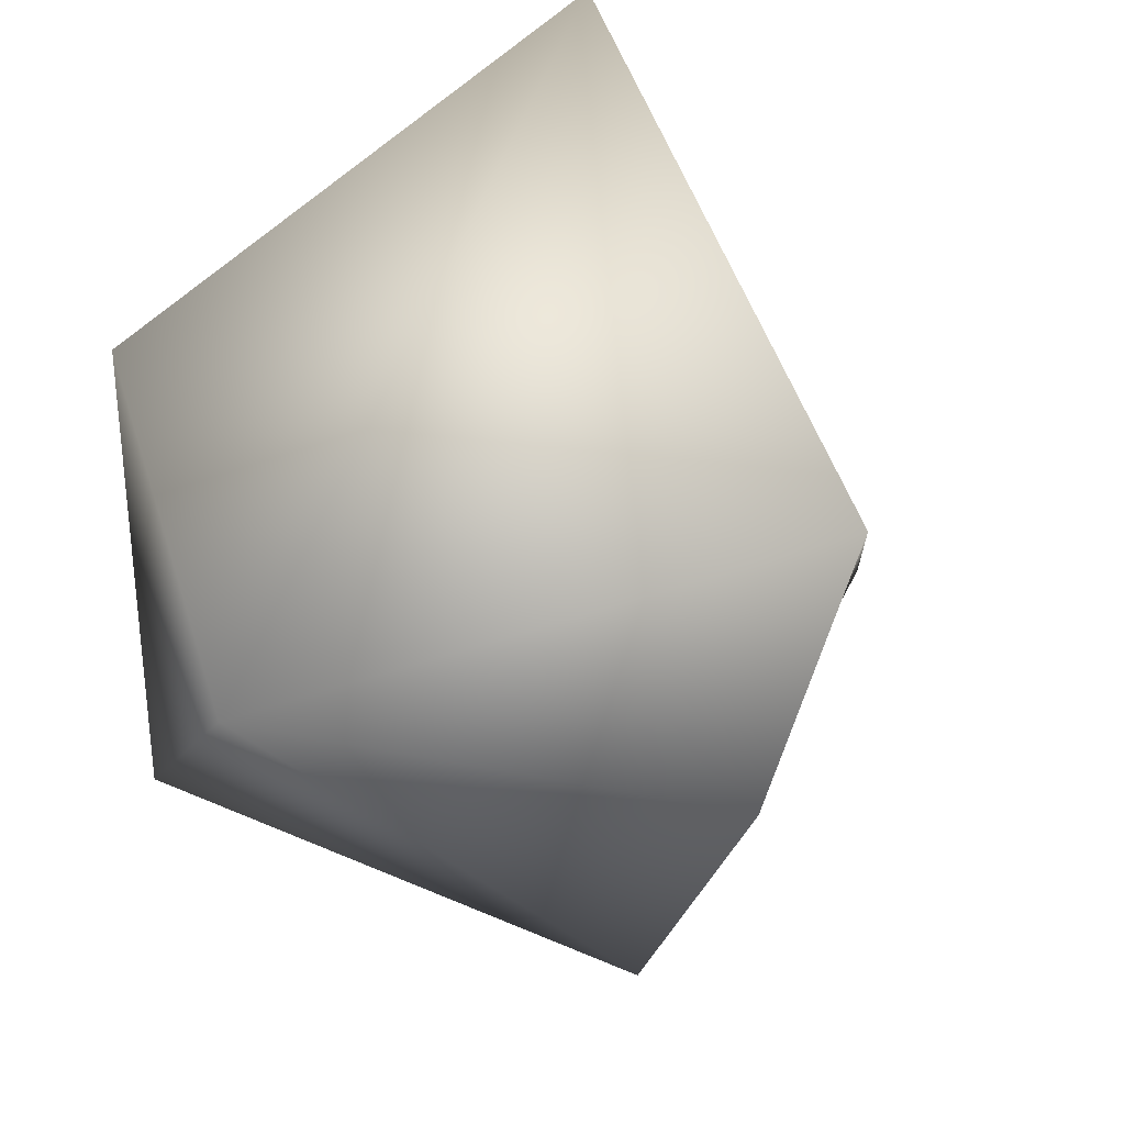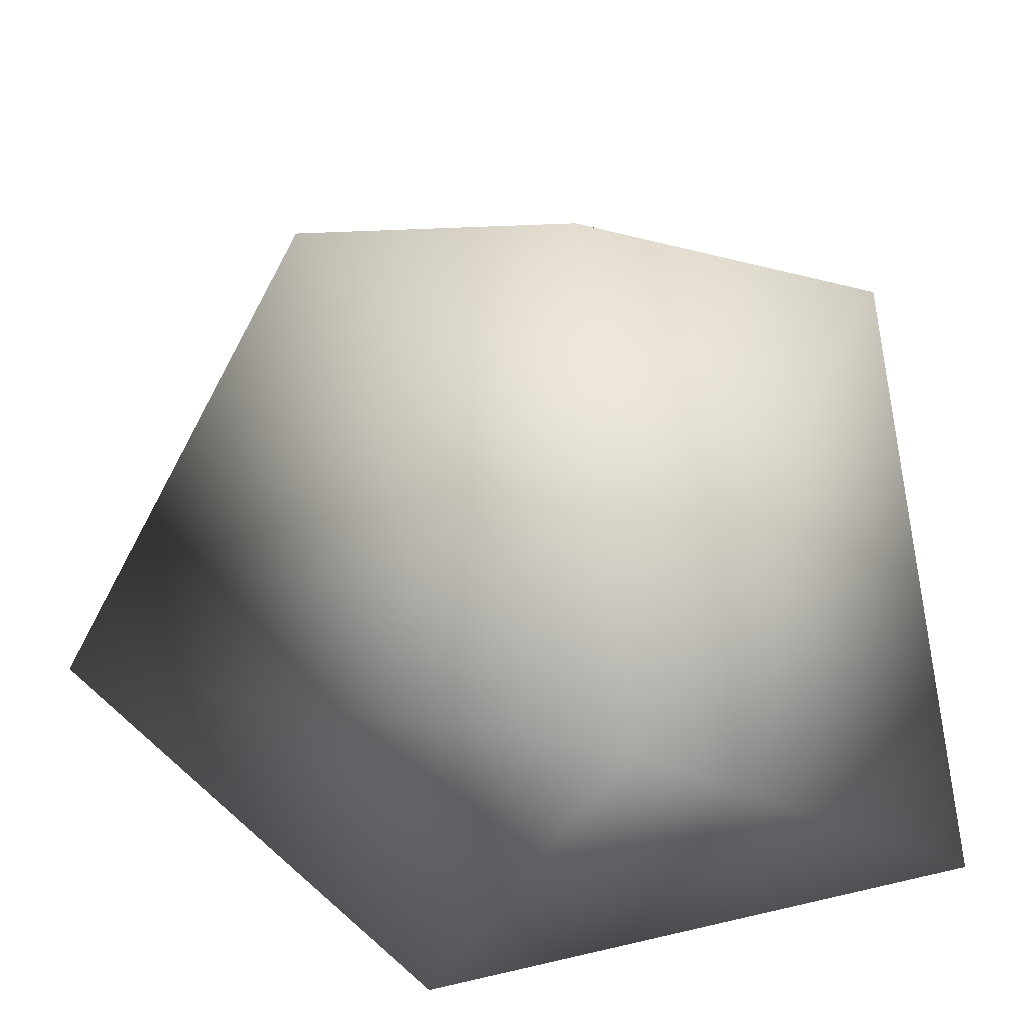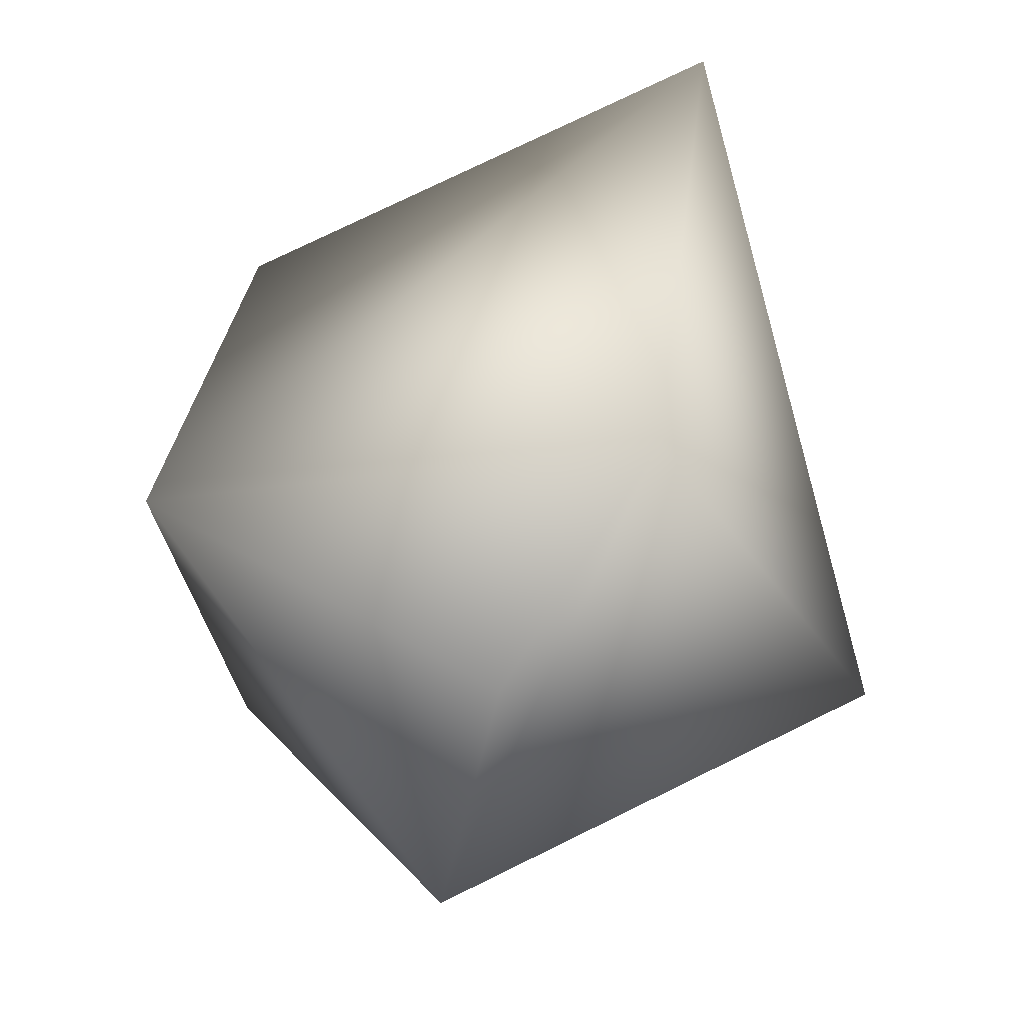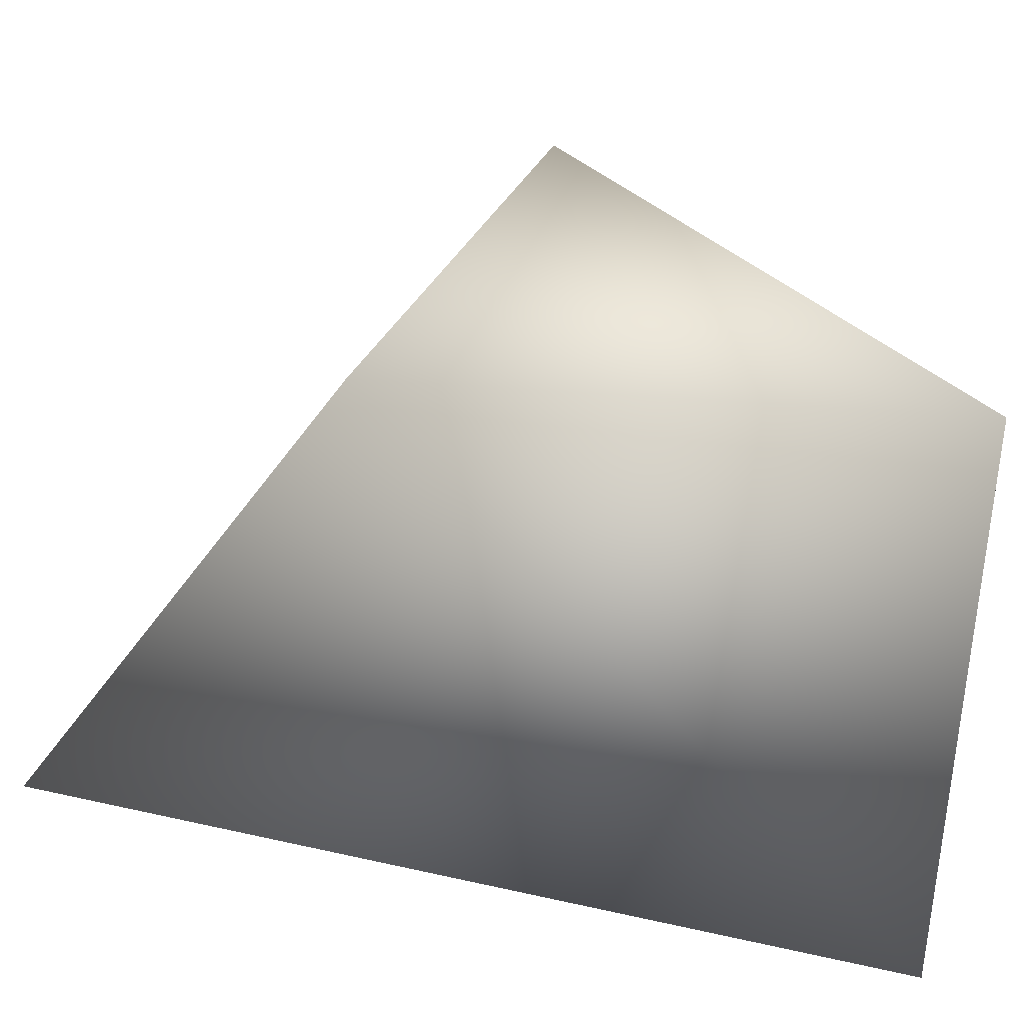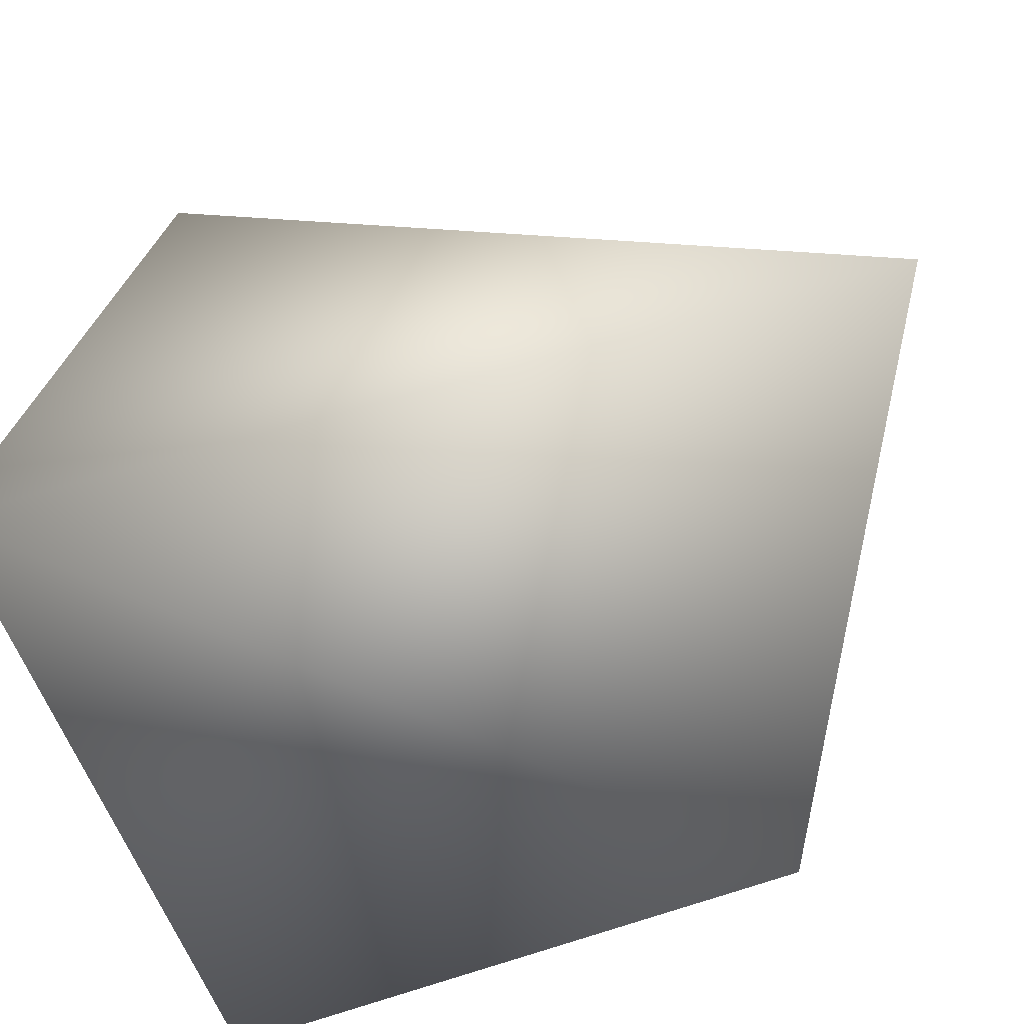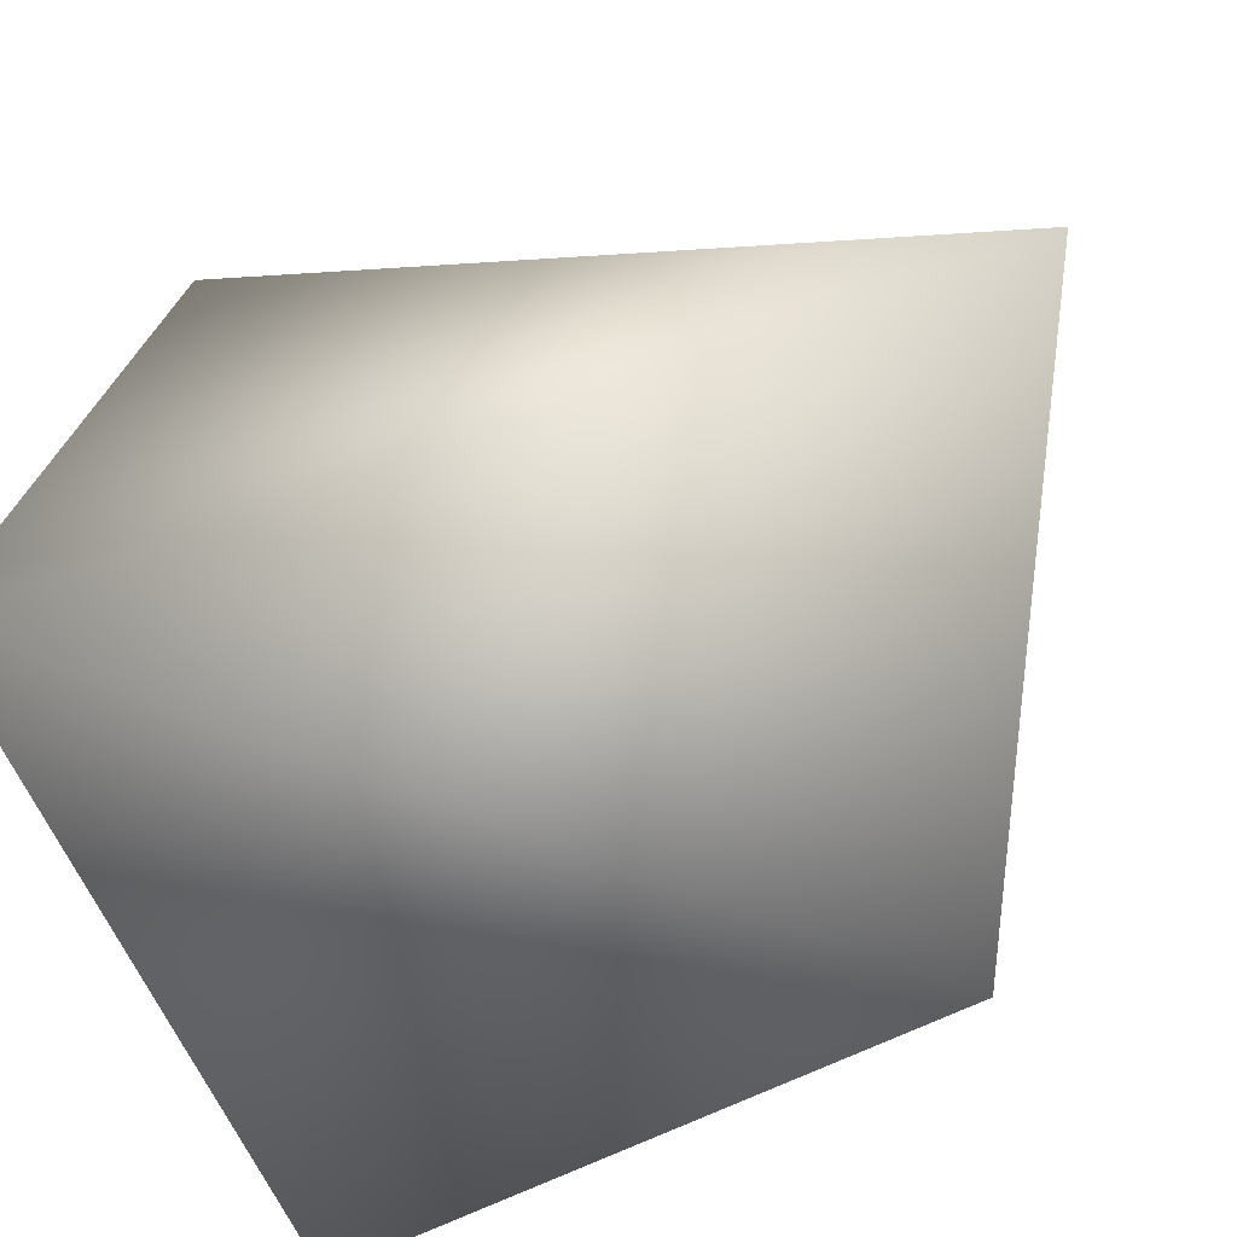
<metadata>
{"format":"obj","ext":"obj","renderer":"f3d","projection":"perspective","resolution":1024,"background":"white","views":[{"elev":42.4,"azim":144.8,"up":"+Z"},{"elev":36.7,"azim":71.6,"up":"+Y"},{"elev":20.8,"azim":179.5,"up":"+Z"},{"elev":-60.2,"azim":81.6,"up":"+Y"},{"elev":-68.8,"azim":-72.5,"up":"+Y"},{"elev":-75.3,"azim":-68.2,"up":"+Y"}]}
</metadata>
<code>
v -0.2555 0.7487 0.4905
v -0.8093 0.151 -0.3577
v -0.5367 -0.579 -0.8395
v 0.7548 -0.5319 -0.7118
v 0.2055 0.6556 -0.634
v 0.07307 0.8627 -0.01441
v 0.8913 0.1644 0.1497
v -0.4274 -0.4328 1.06
v 0.6828 -0.5849 0.5099
g stone_stone_stone
f 2 8 1
f 5 6 7
f 8 2 3
f 9 3 4
f 4 5 7
f 7 8 9
f 5 1 6
f 3 5 4
f 1 7 6
f 4 7 9
f 7 1 8
f 5 2 1
f 2 5 3
f 3 9 8

</code>
